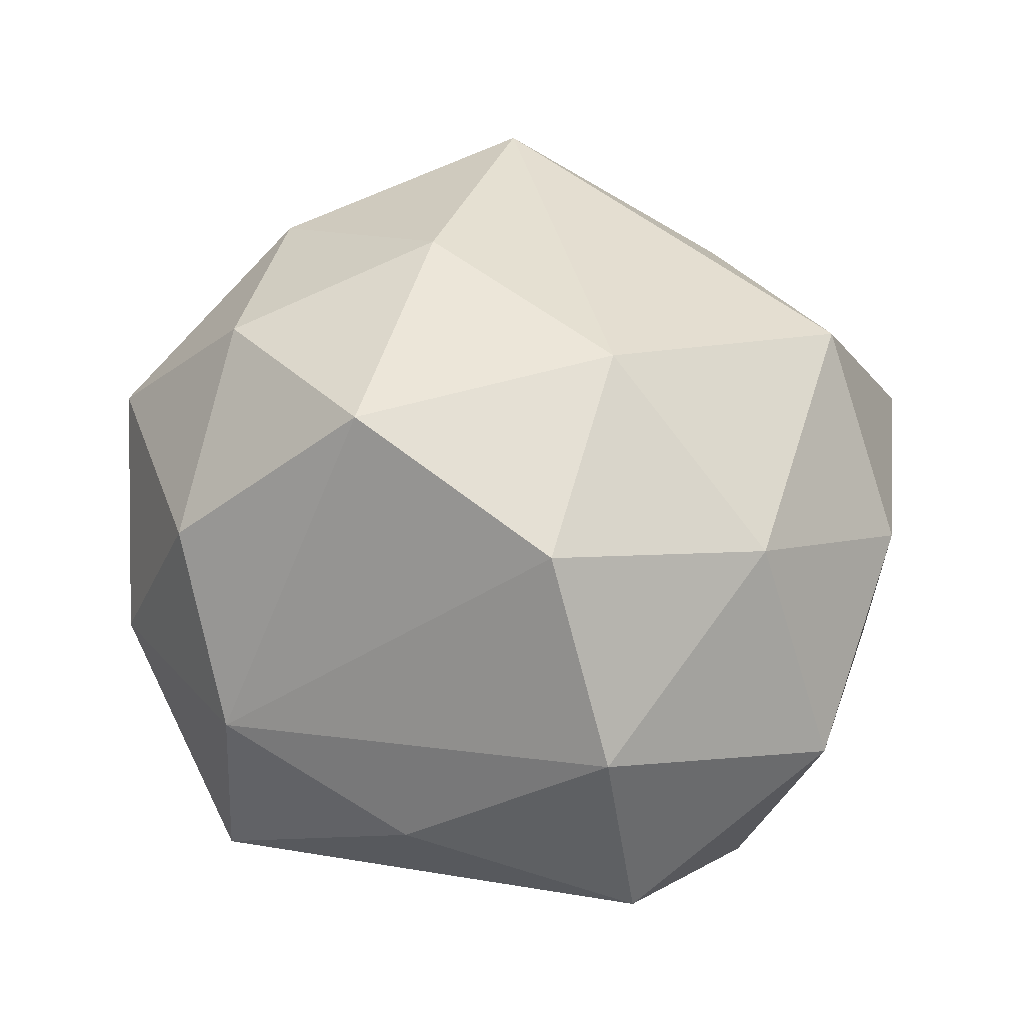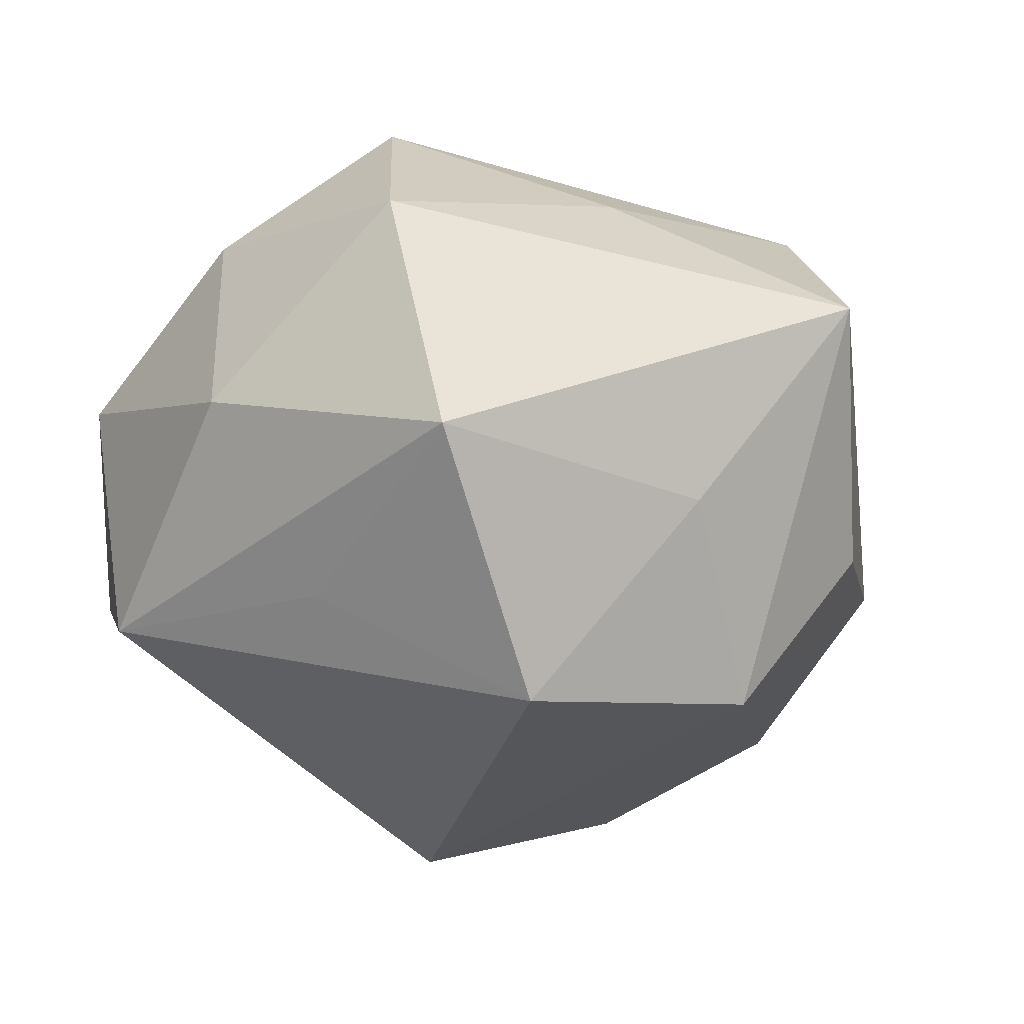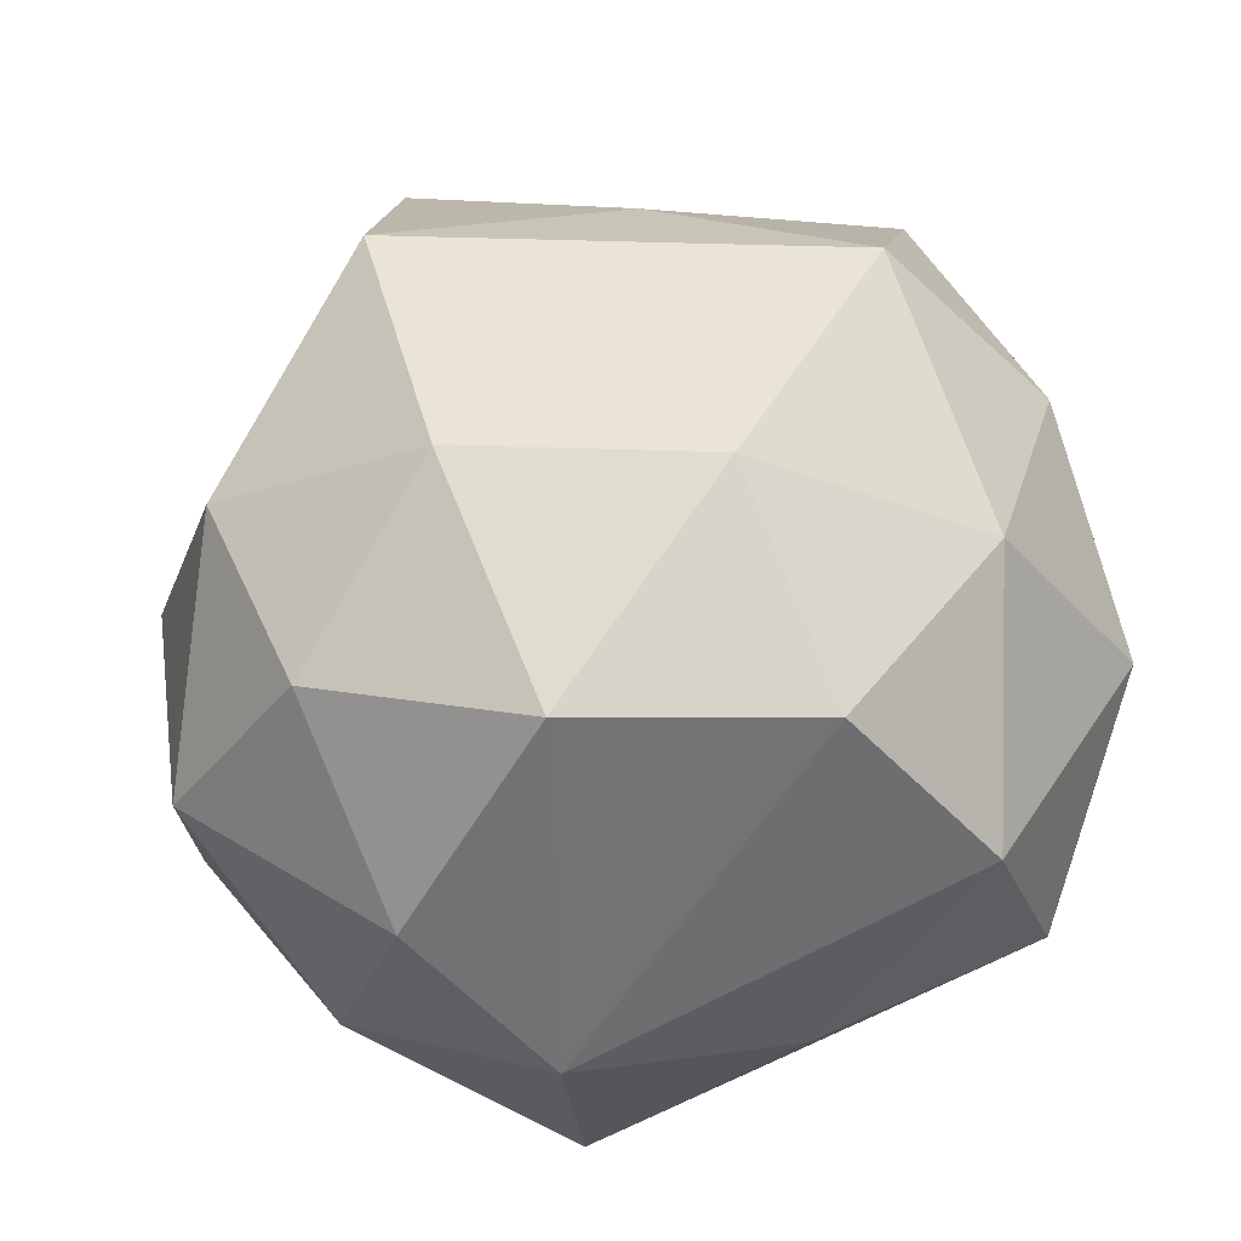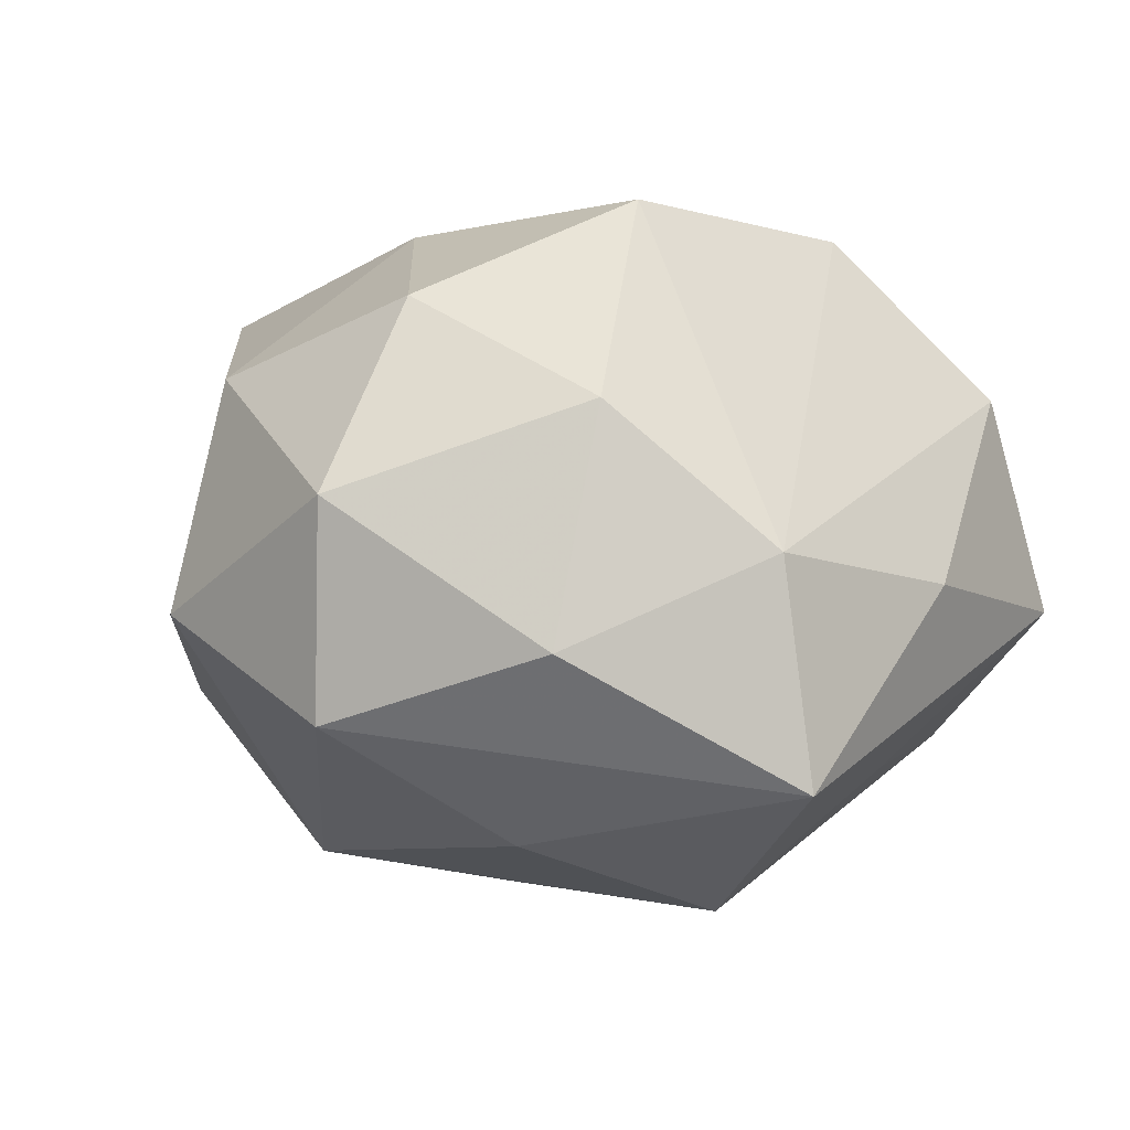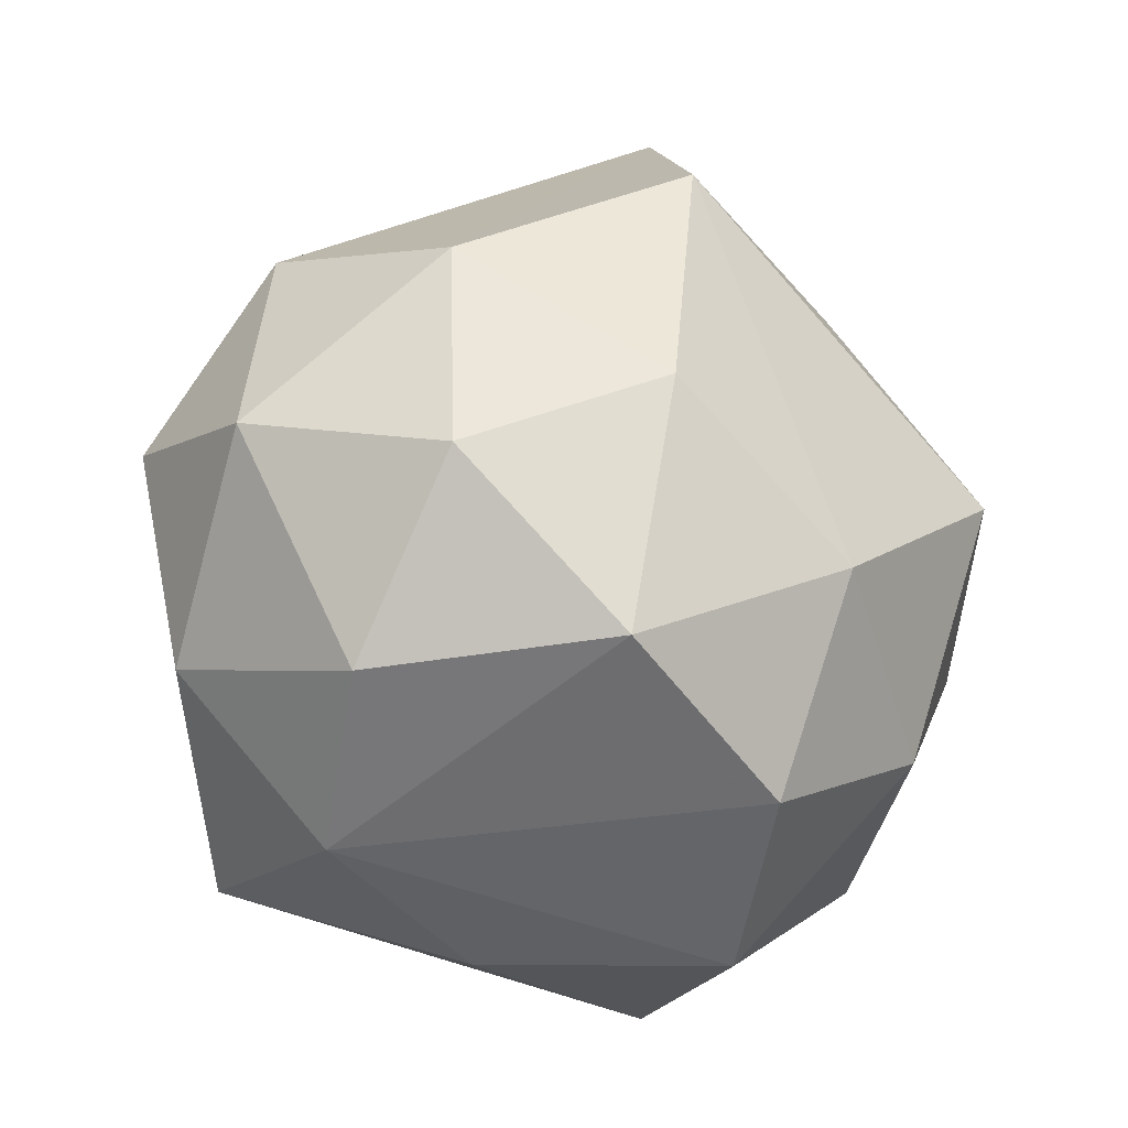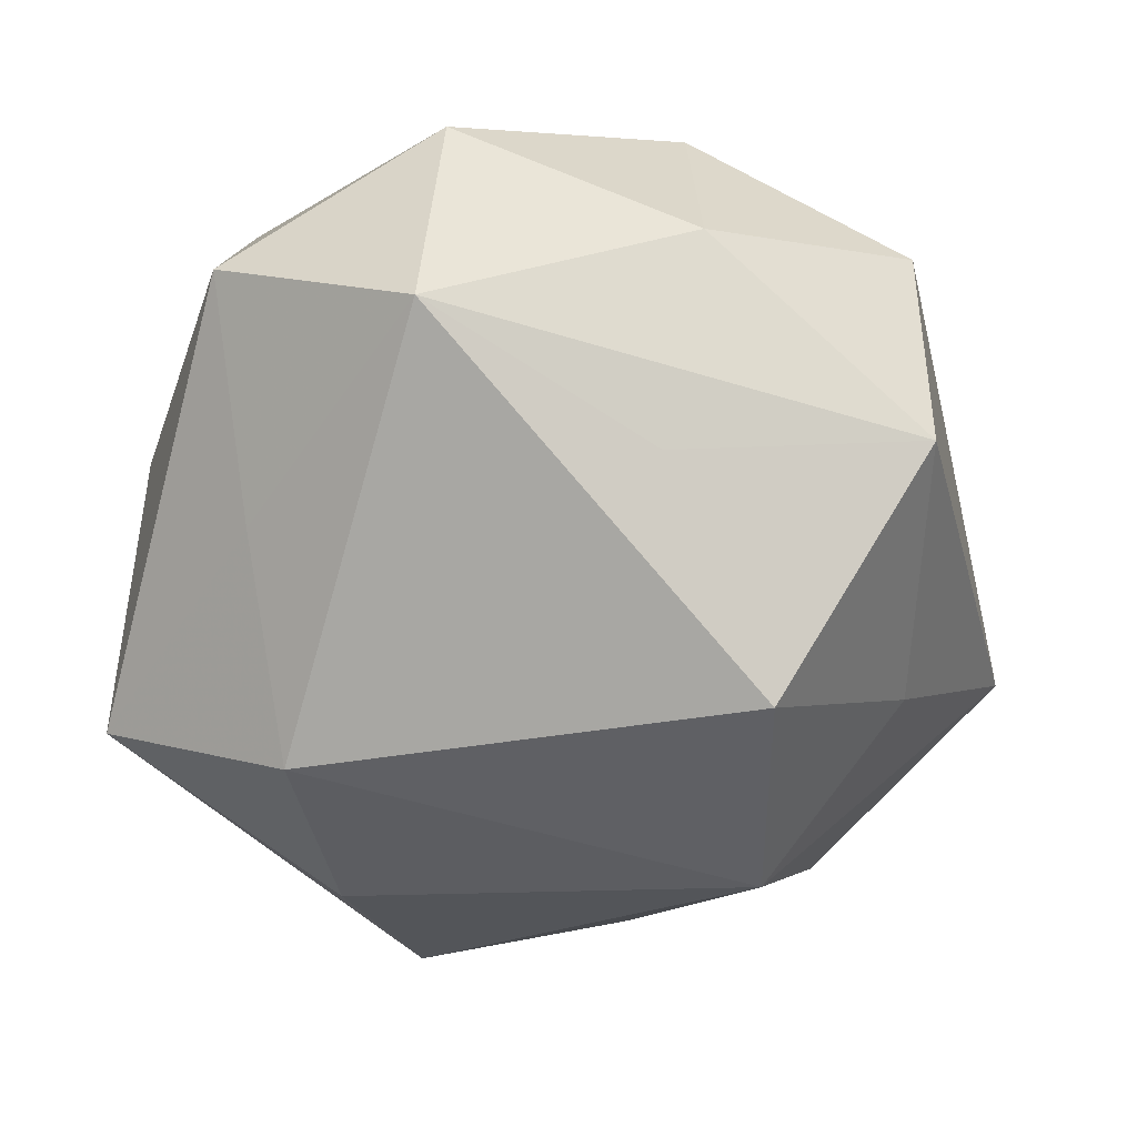
<metadata>
{"format":"obj","ext":"obj","renderer":"f3d","projection":"perspective","resolution":1024,"background":"white","views":[{"elev":-34.2,"azim":-3.6,"up":"+Y"},{"elev":-34.8,"azim":121.9,"up":"+Z"},{"elev":69.3,"azim":-37.5,"up":"+Z"},{"elev":4.5,"azim":-70.2,"up":"+Z"},{"elev":-10.4,"azim":-35.2,"up":"+Y"},{"elev":-59.0,"azim":58.9,"up":"+Z"}]}
</metadata>
<code>
v -0.03261 -0.03111 0.003552
v -0.0193 -0.01246 0.03694
v 0.0342 -0.03311 0.005358
v -0.03336 0.006106 0.02746
v -0.03536 0.03105 -0.004065
v 0.04001 0.01892 -0.02003
v 0.02828 -0.03195 -0.0216
v -0.00607 0.02804 -0.03258
v -0.04657 0.009699 0.00887
v 0.02507 -0.02093 0.02701
v -0.01221 -0.04188 -0.0007972
v 0.009626 0.05116 0.001871
v 0.04297 -0.008851 -0.008207
v -0.002626 -0.03343 -0.0206
v 0.008636 -0.04214 0.01677
v -0.01732 -0.0201 -0.0338
v 0.01334 0.03374 -0.01918
v 0.008101 -0.003203 0.03728
v 0.01618 0.01456 -0.03909
v 0.02289 0.02933 0.0167
v -0.01226 0.03968 -0.01459
v -0.02833 0.02824 0.01922
v -0.03403 -0.005229 -0.02531
v 0.04577 0.01561 0.006773
v -0.03837 -0.0152 0.01788
v 0.03382 0.007047 0.02964
v 0.02826 -0.004963 -0.02611
v -0.04583 0.01043 -0.01298
v -0.03249 -0.03411 -0.01915
v -0.001841 0.03947 0.02453
v -0.04529 -0.013 -0.005274
v 0.00153 -0.02687 0.03326
v 0.01342 -0.04719 -0.005687
v -0.01145 0.01469 0.0338
v 0.0422 -0.009591 0.01409
f 31 1 25
f 25 9 31
f 25 4 9
f 25 1 2
f 2 4 25
f 19 7 16
f 32 15 10
f 2 1 32
f 1 15 32
f 6 12 24
f 24 13 6
f 6 13 7
f 18 26 30
f 2 32 18
f 10 26 18
f 18 32 10
f 20 12 30
f 30 26 20
f 24 12 20
f 20 26 24
f 35 13 24
f 24 26 35
f 35 26 10
f 34 4 2
f 2 18 34
f 34 18 30
f 9 4 22
f 5 9 22
f 22 34 30
f 4 34 22
f 22 12 5
f 30 12 22
f 28 9 5
f 31 9 28
f 19 16 8
f 8 28 5
f 8 16 23
f 23 28 8
f 14 7 33
f 14 16 7
f 23 16 29
f 31 28 29
f 29 28 23
f 29 1 31
f 16 14 29
f 29 14 33
f 17 6 19
f 12 6 17
f 19 8 17
f 17 8 12
f 27 7 19
f 19 6 27
f 27 6 7
f 7 13 3
f 13 35 3
f 33 7 3
f 3 15 33
f 10 15 3
f 3 35 10
f 5 12 21
f 21 8 5
f 12 8 21
f 11 29 33
f 1 29 11
f 33 15 11
f 11 15 1

</code>
